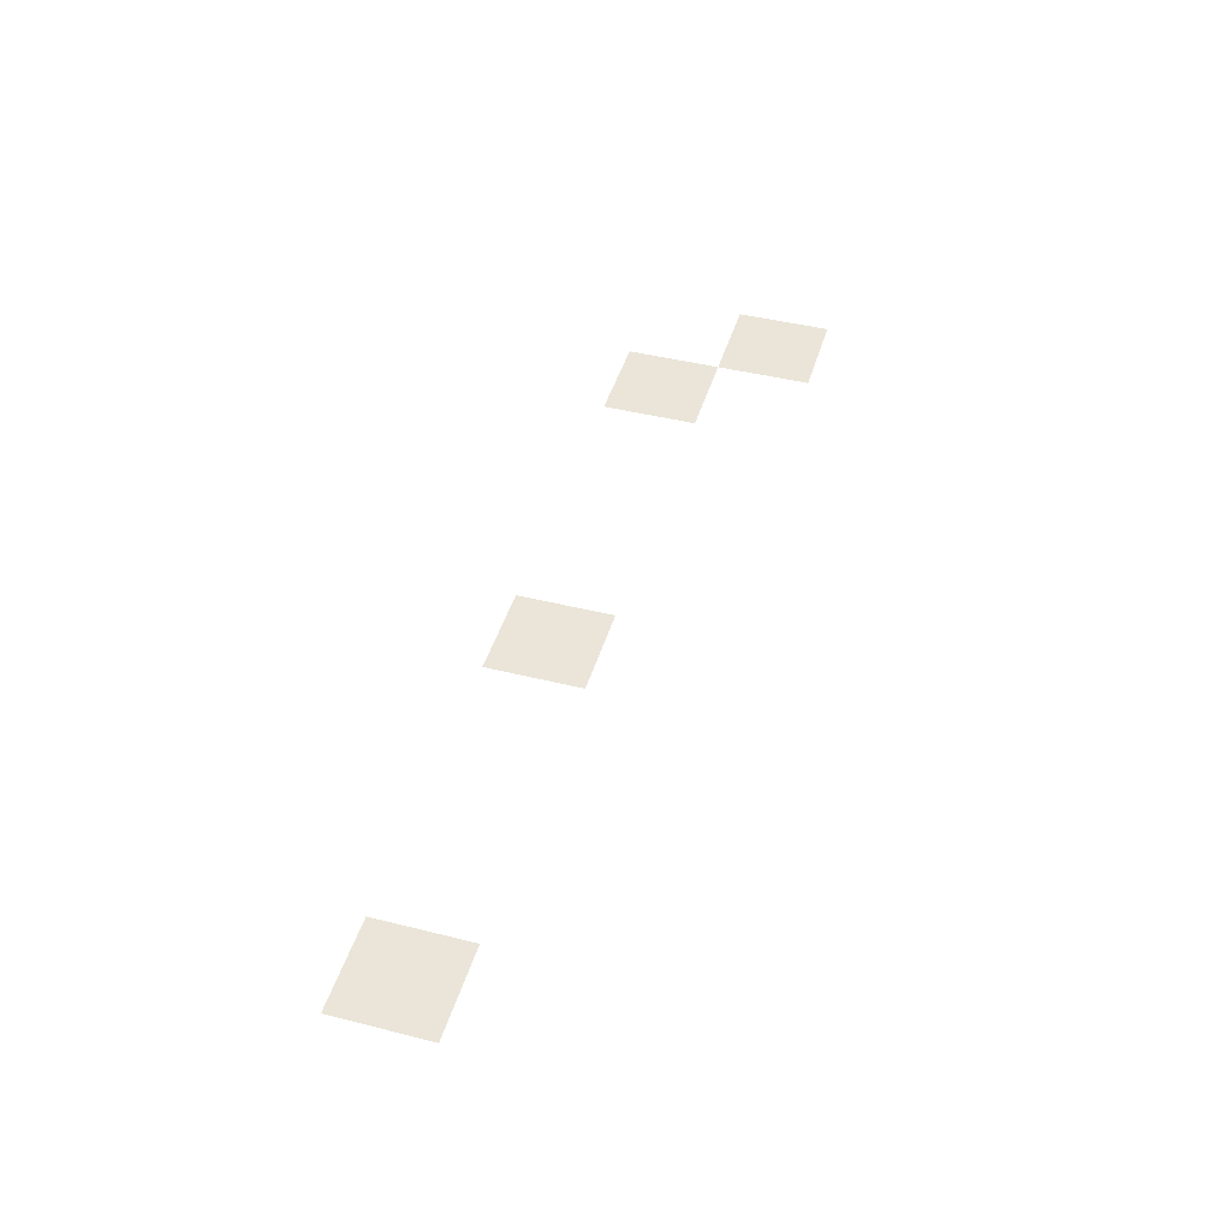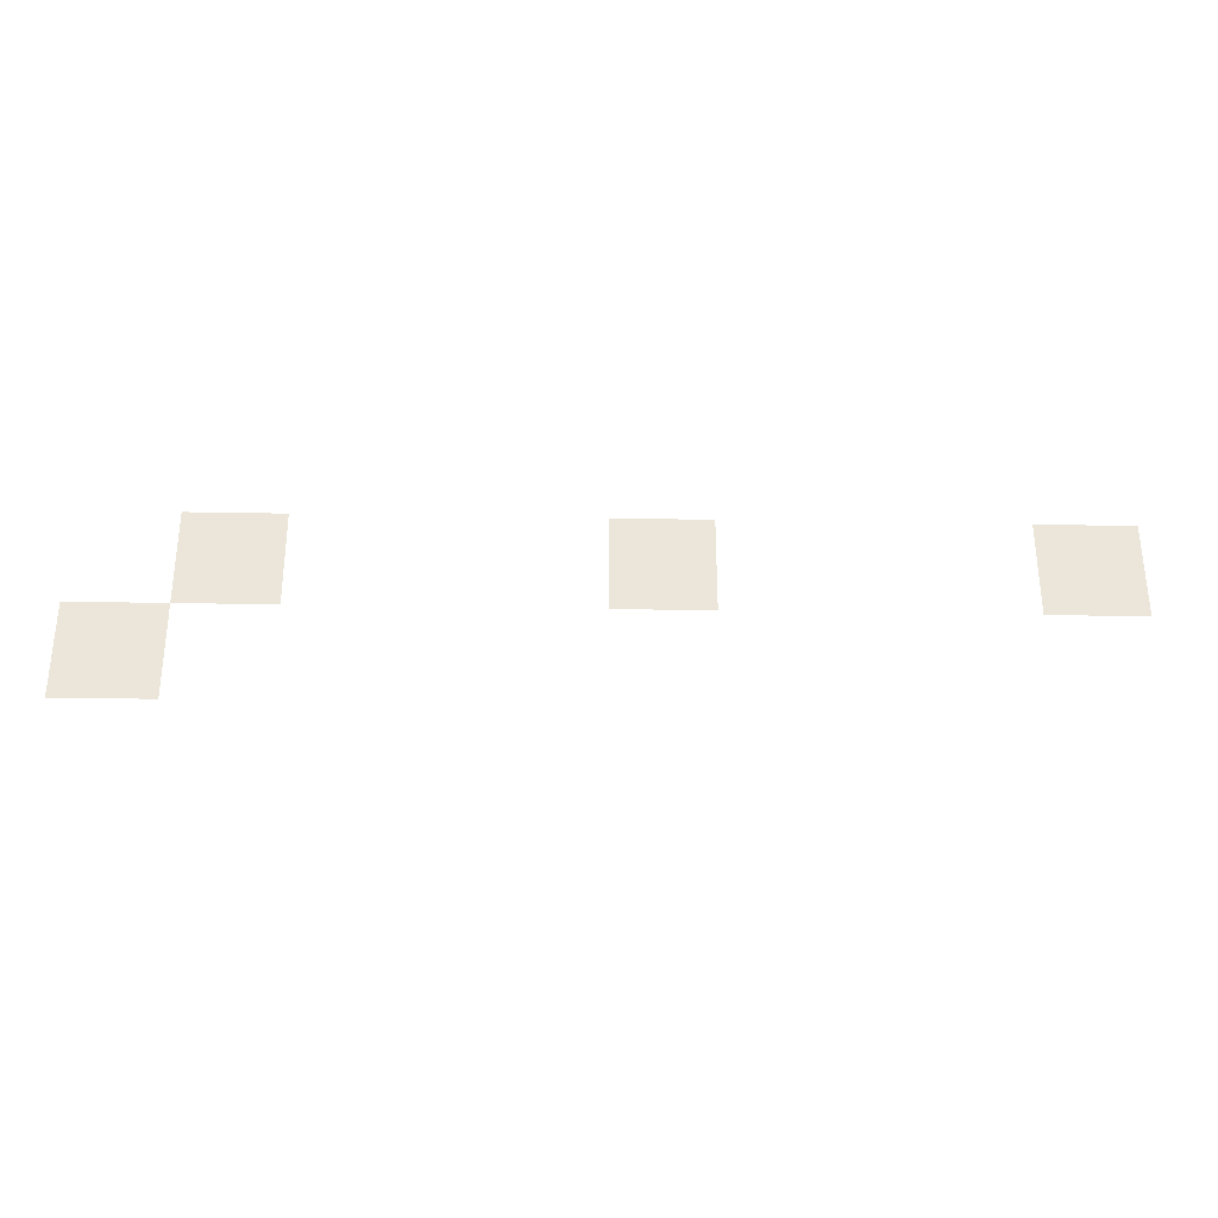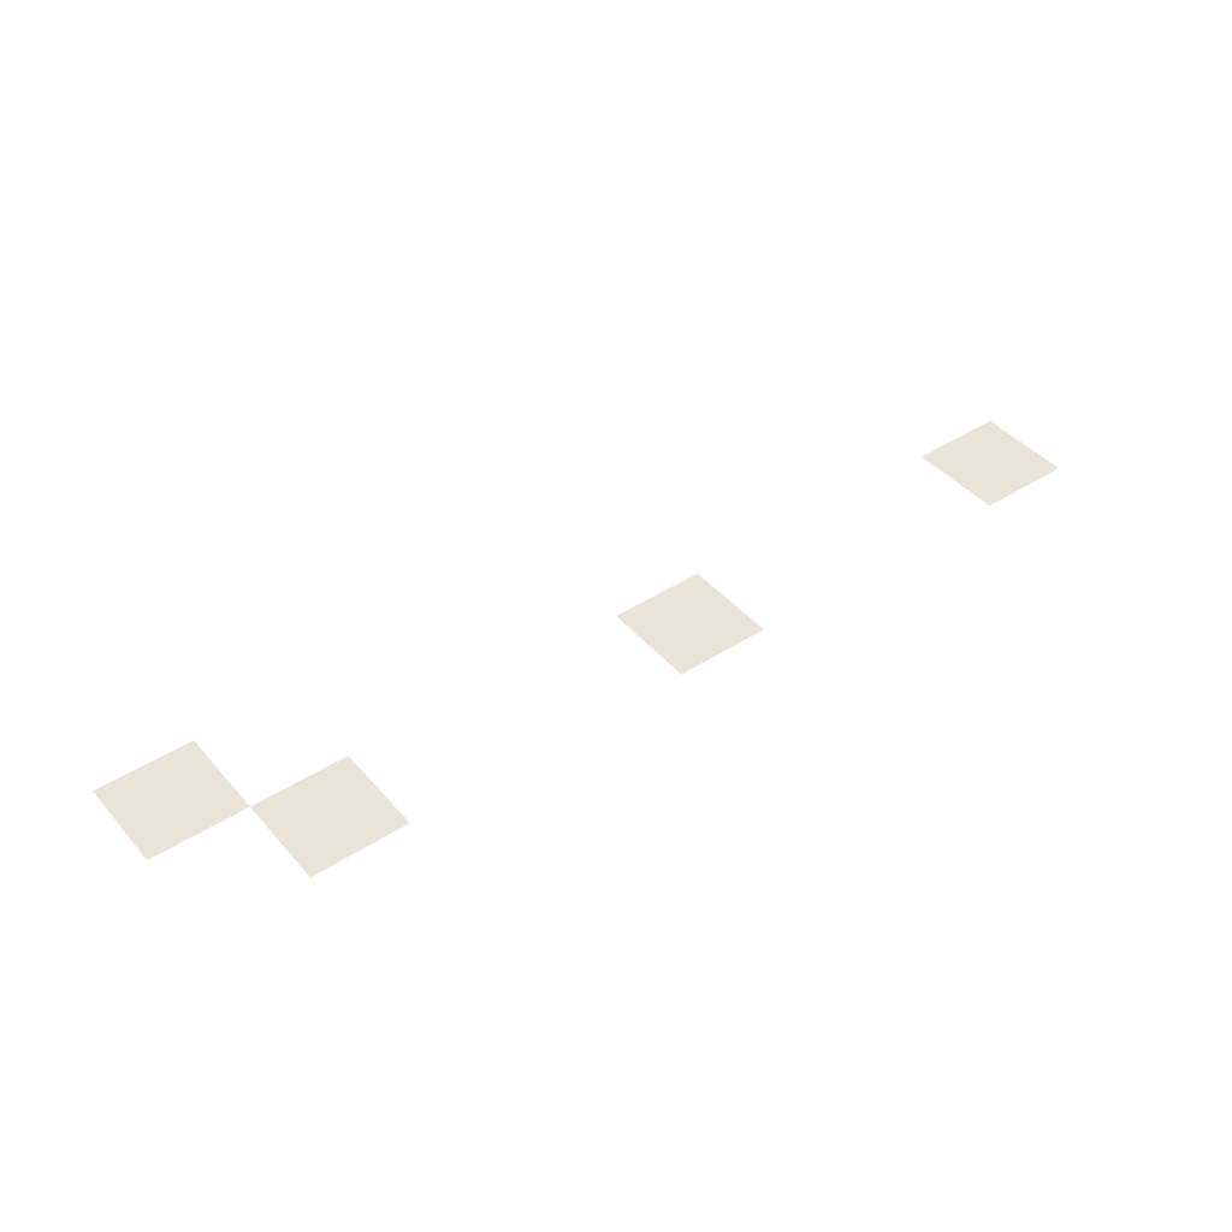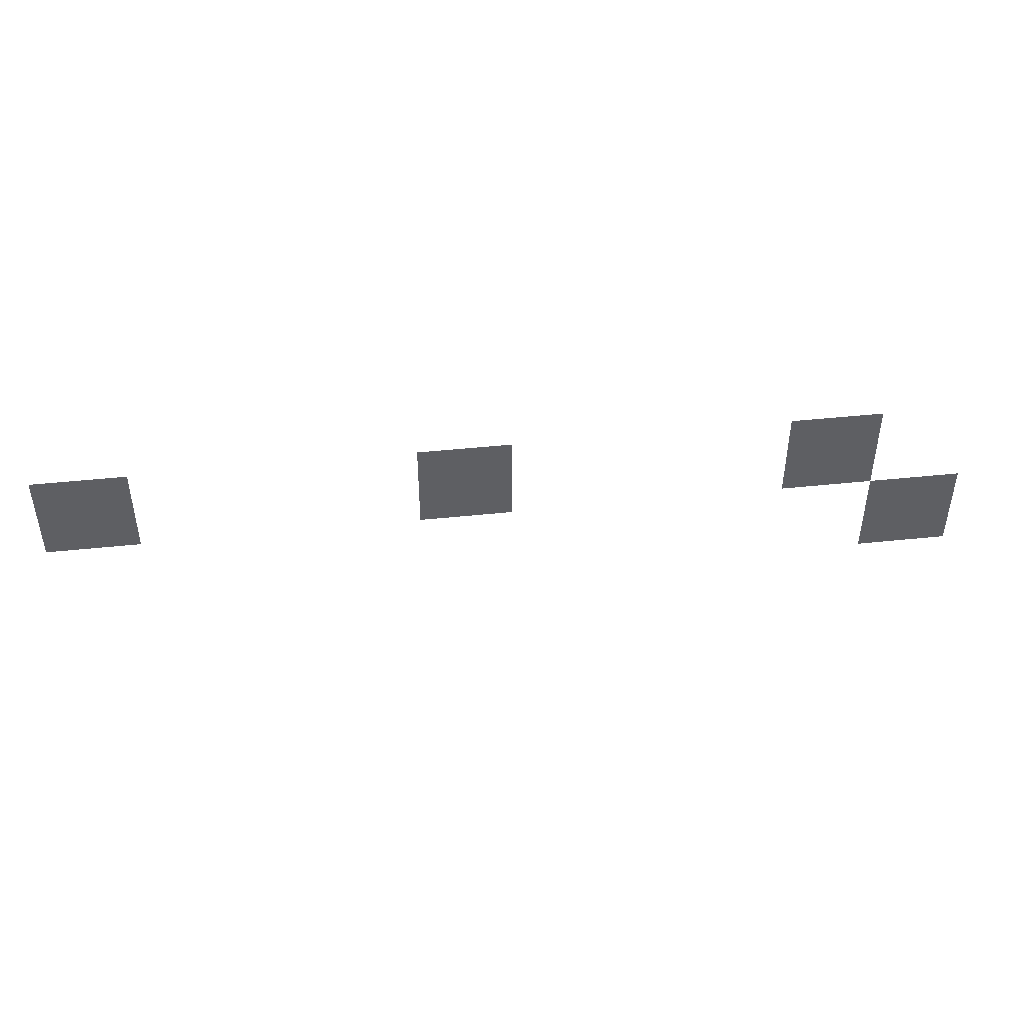
<metadata>
{"format":"obj","ext":"obj","renderer":"f3d","projection":"perspective","resolution":1024,"background":"white","views":[{"elev":44.7,"azim":-73.8,"up":"+Z"},{"elev":-31.4,"azim":178.5,"up":"+Y"},{"elev":43.0,"azim":142.6,"up":"+Z"},{"elev":44.9,"azim":-7.0,"up":"+Y"}]}
</metadata>
<code>
v -512 -1024 0
v -768 -1024 0
v -768 -768 0
v -512 -768 0
v -1536 -1024 0
v -1792 -1024 0
v -1792 -768 0
v -1536 -768 0
v -2560 -1024 0
v -2816 -1024 0
v -2816 -768 0
v -2560 -768 0
v -256 -1280 0
v -512 -1280 0
v -512 -1024 0
v -256 -1024 0
g SnowMap1_mesh_0008
f 1 2 3 4
f 5 6 7 8
f 9 10 11 12
f 13 14 15 16

</code>
